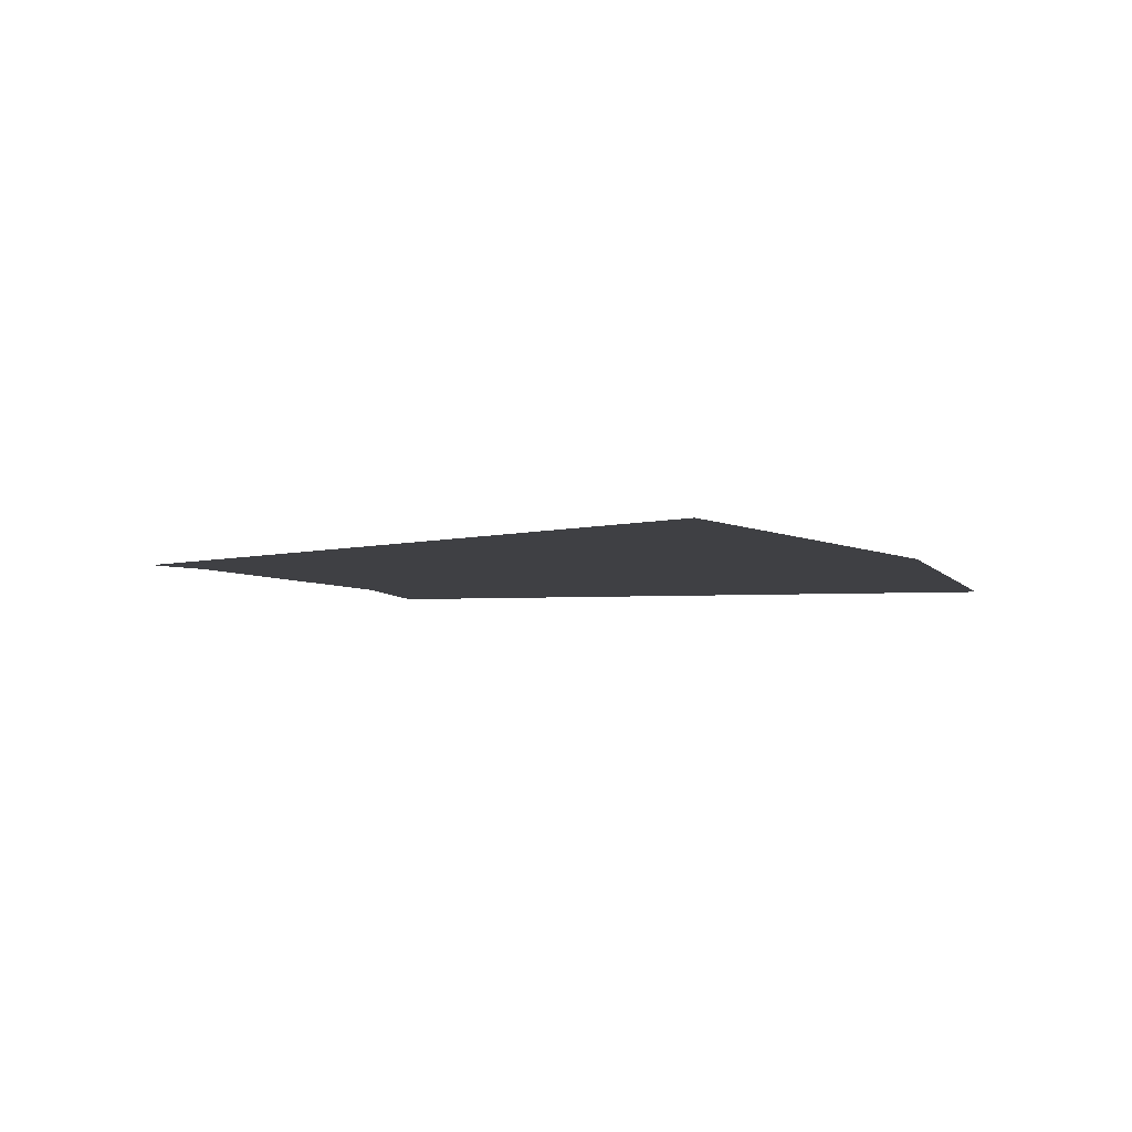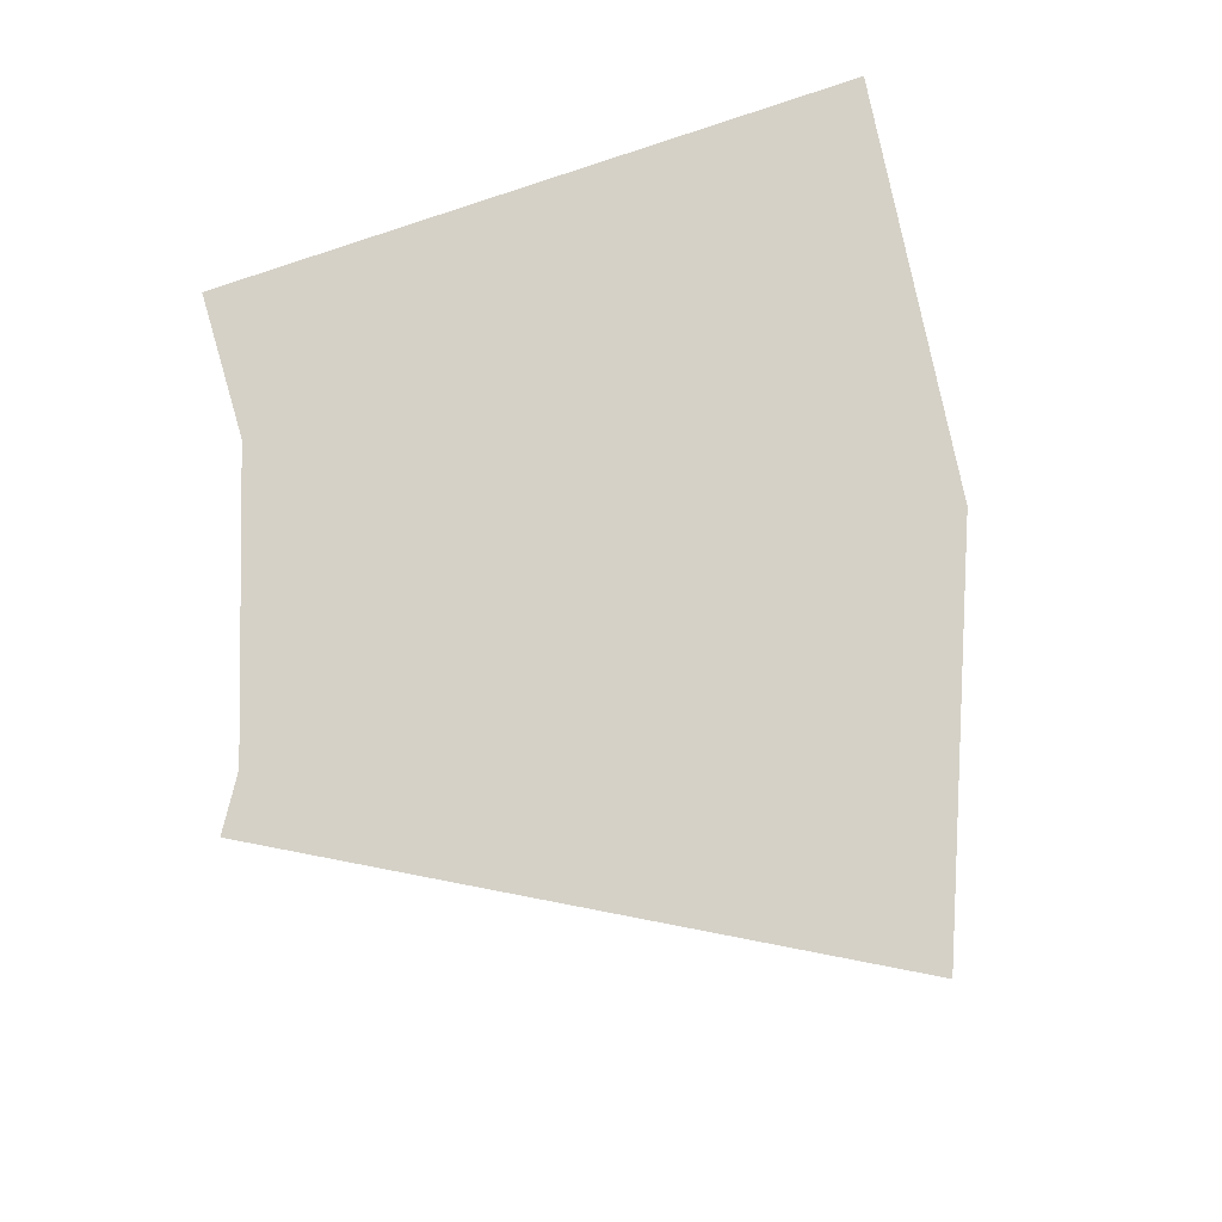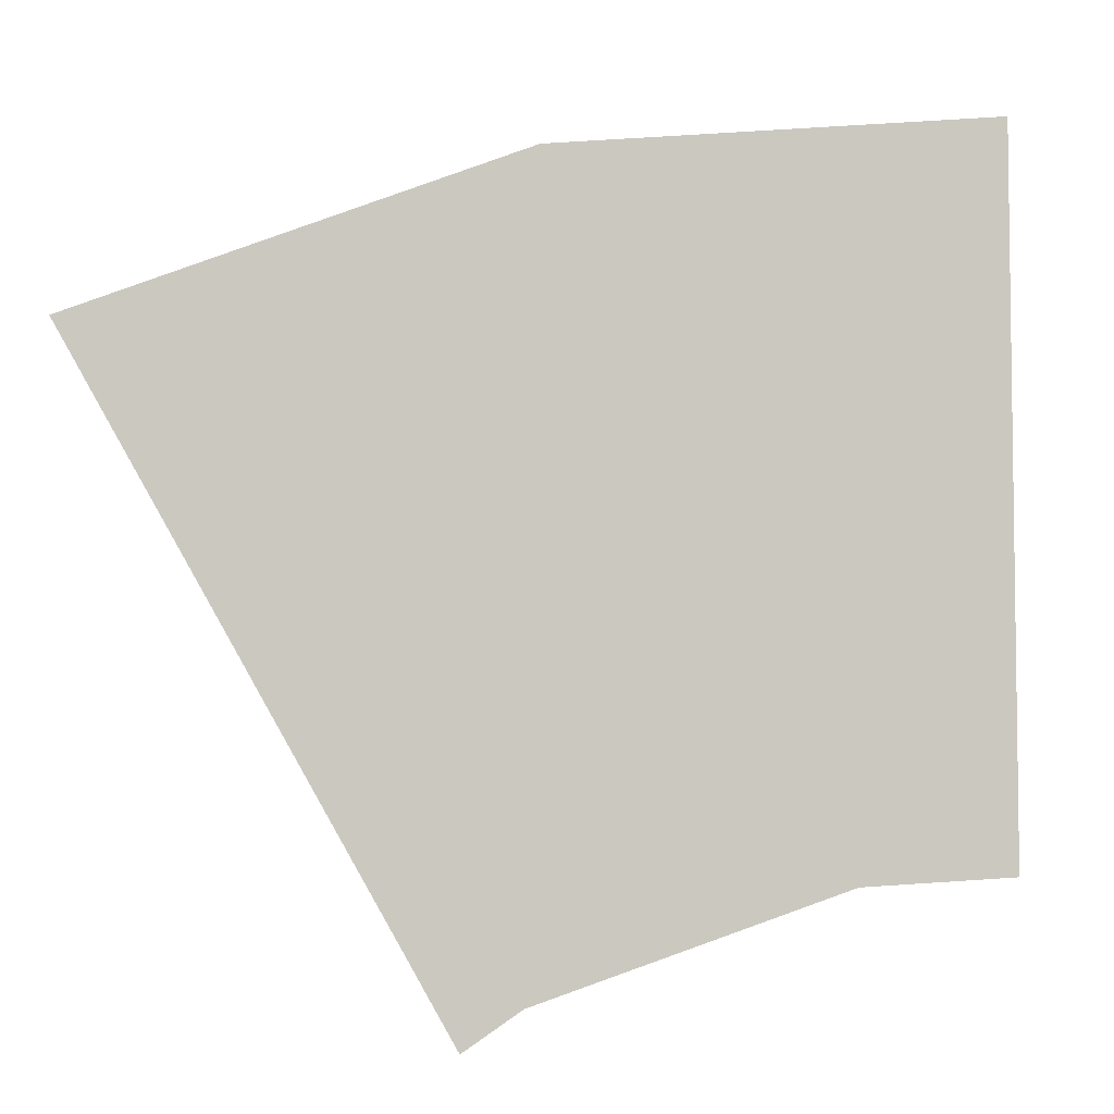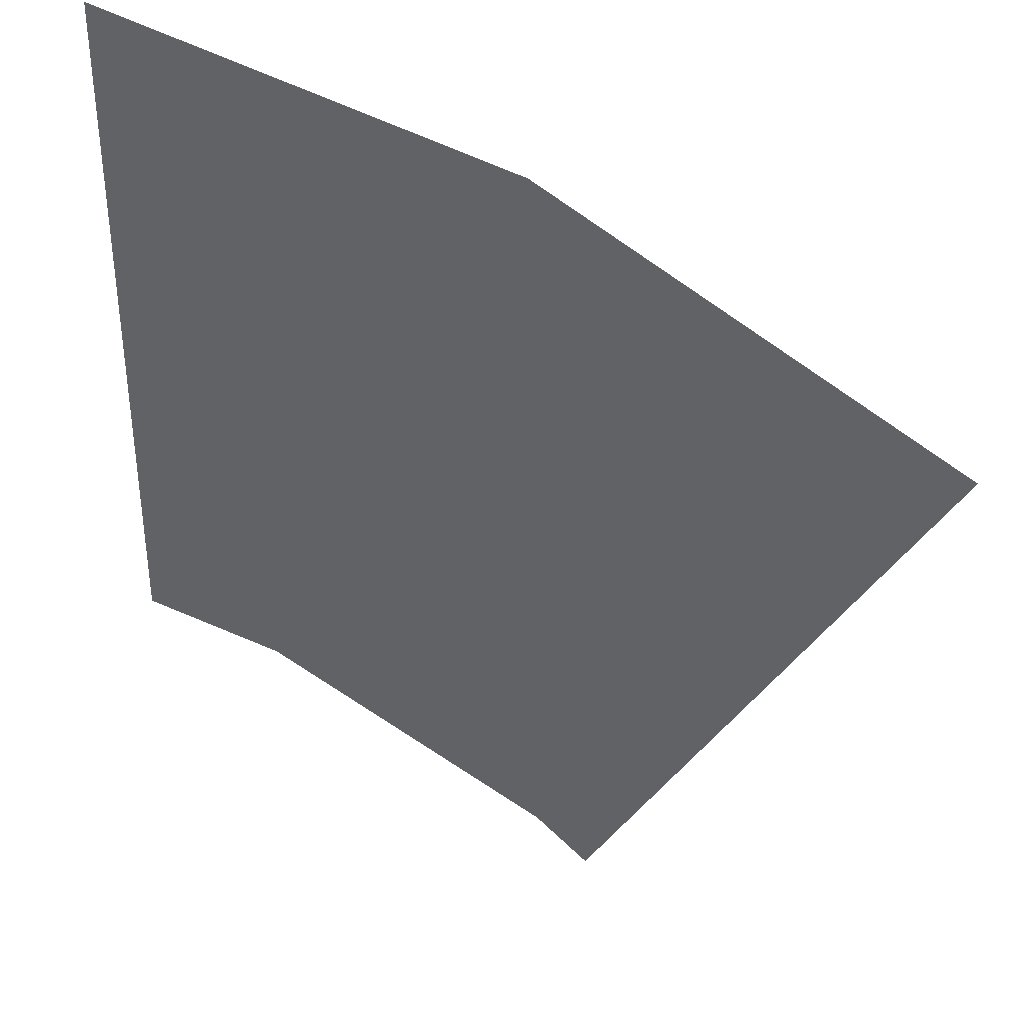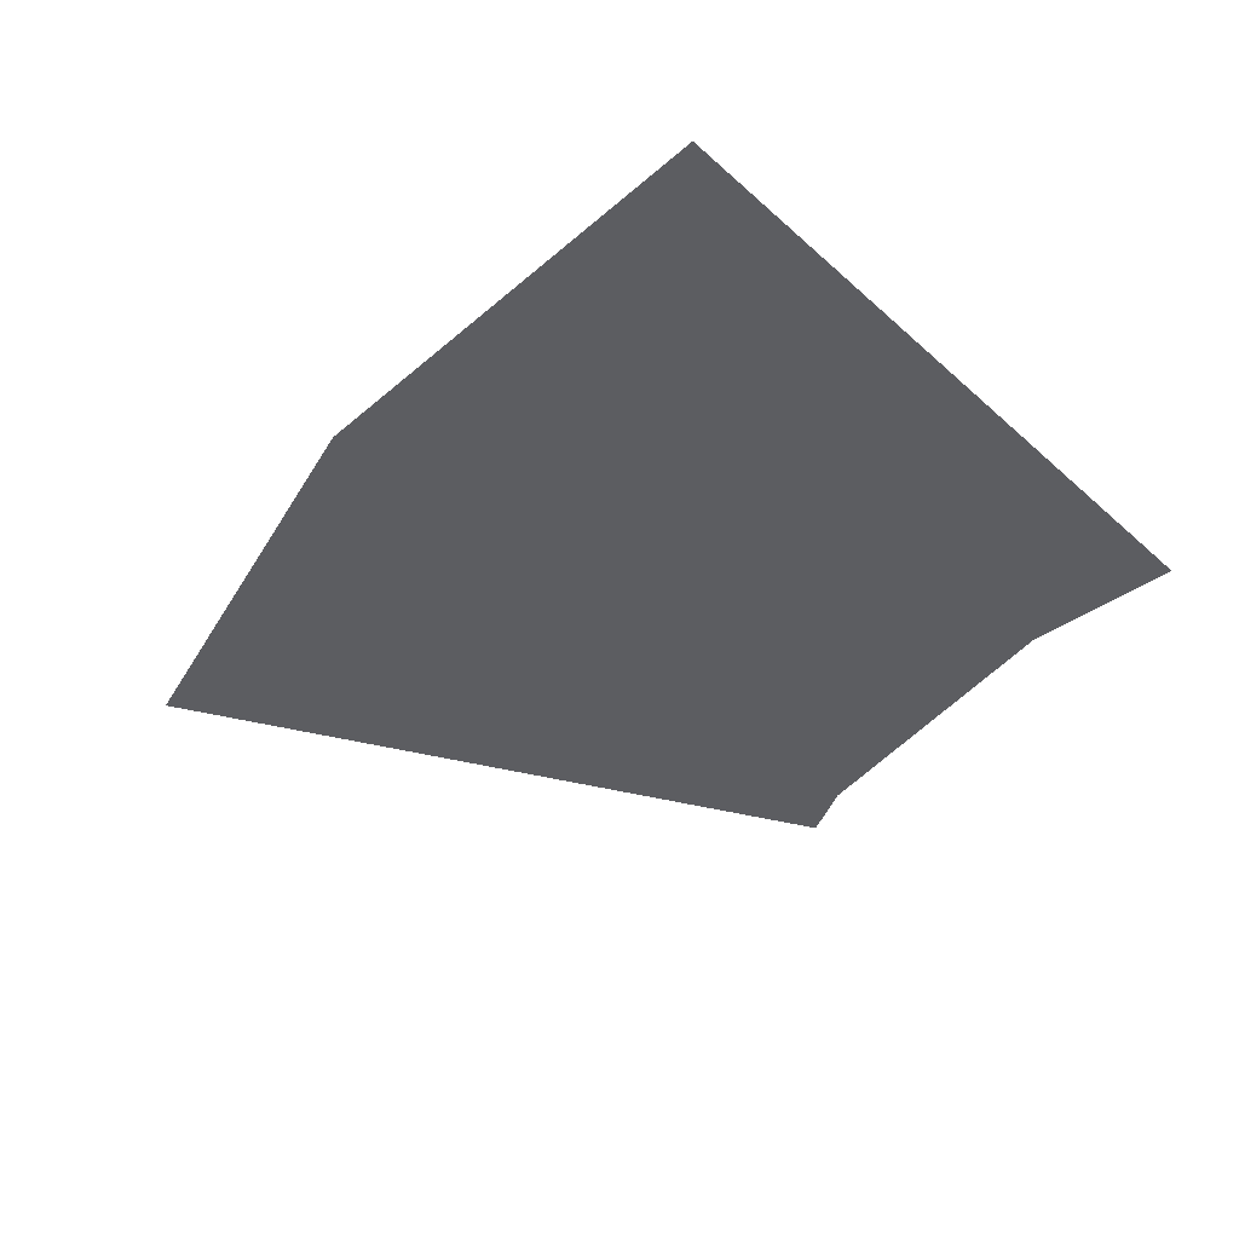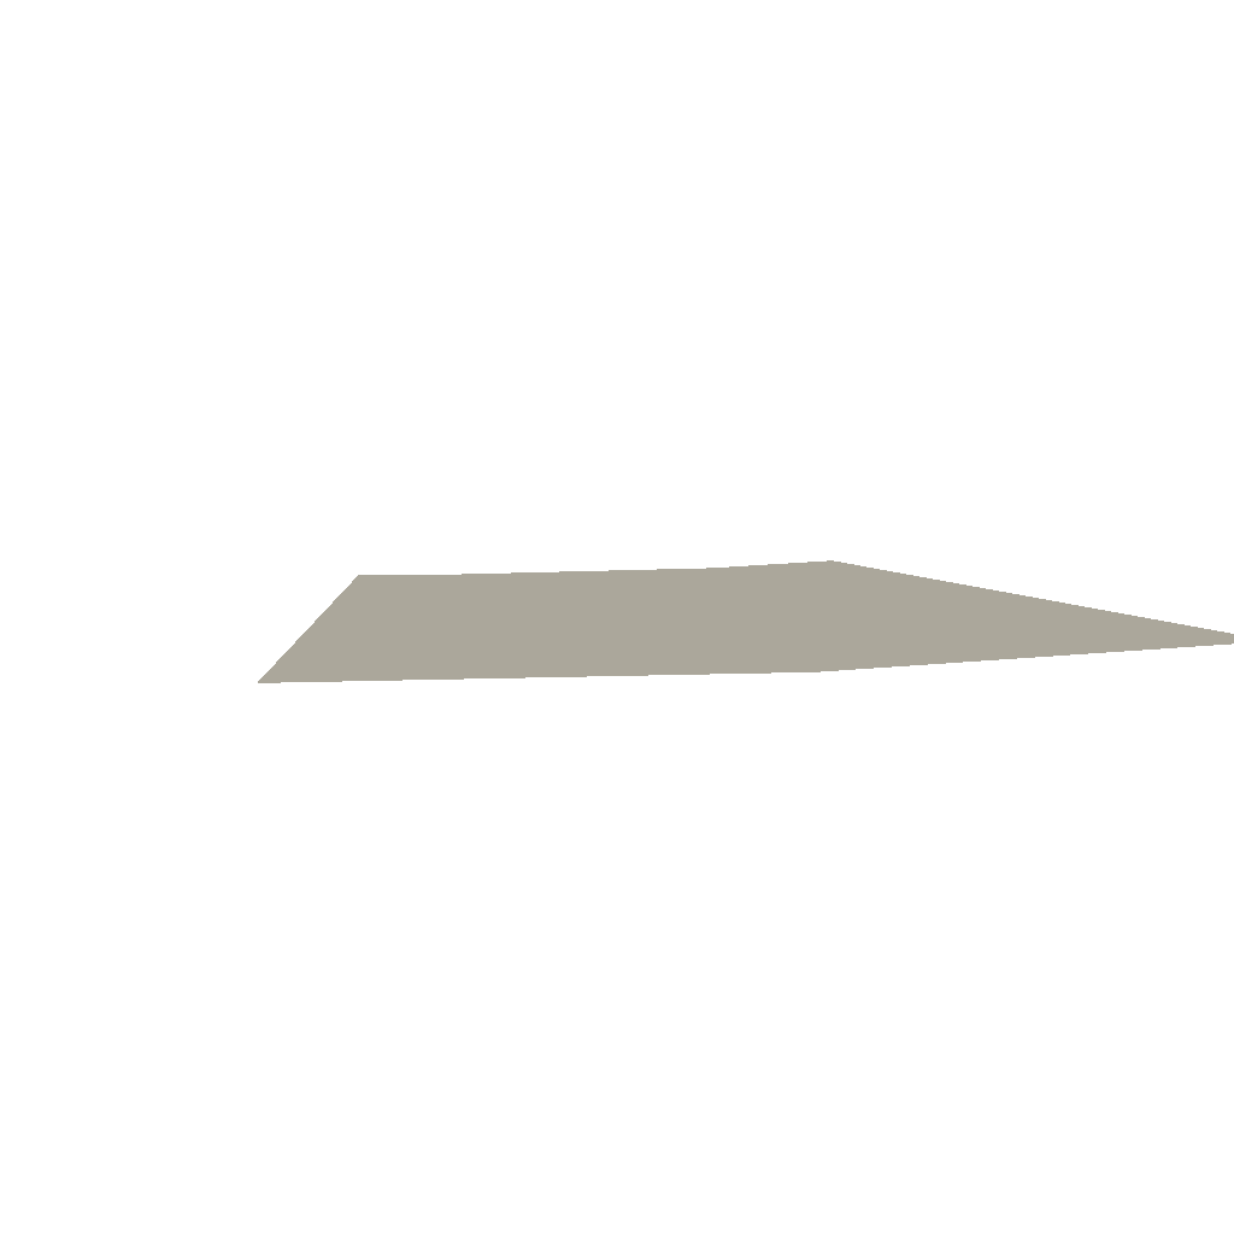
<metadata>
{"format":"obj","ext":"obj","renderer":"f3d","projection":"perspective","resolution":1024,"background":"white","views":[{"elev":-5.0,"azim":100.1,"up":"+Z"},{"elev":78.7,"azim":70.9,"up":"+Z"},{"elev":-5.3,"azim":162.5,"up":"+Y"},{"elev":37.5,"azim":28.1,"up":"+Y"},{"elev":-36.7,"azim":-139.2,"up":"+Z"},{"elev":8.1,"azim":150.7,"up":"+Z"}]}
</metadata>
<code>
o #ID301
v 0.1081 0.7934 -0.01976
v 0.05308 0.7162 -0.01976
v 0.06067 0.7113 -0.01976
v 0.01139 0.7296 -0.01976
v -0.0098 0.7307 -0.01976
v -0.0098 0.825 -0.01976
v 0.05122 0.817 -0.01976
v 0.05122 0.817 -0.01976
v 0.1081 0.7934 -0.01976
v -0.0098 0.825 -0.01976
v -0.0098 0.7307 -0.01976
v 0.01139 0.7296 -0.01976
v 0.05308 0.7162 -0.01976
v 0.06067 0.7113 -0.01976
f 1 2 3
f 2 1 4
f 4 1 5
f 5 1 6
f 6 1 7
f 8 9 10
f 10 9 11
f 11 9 12
f 12 9 13
f 14 13 9

</code>
